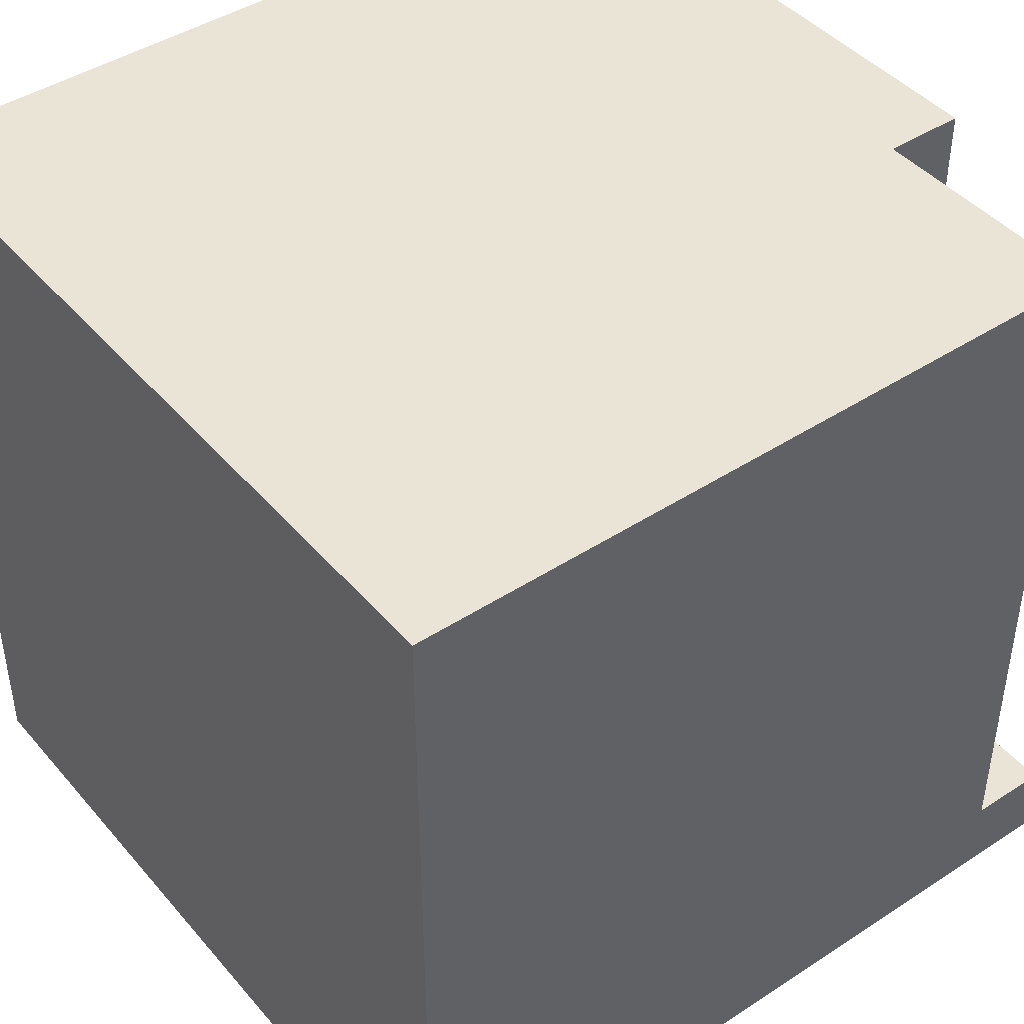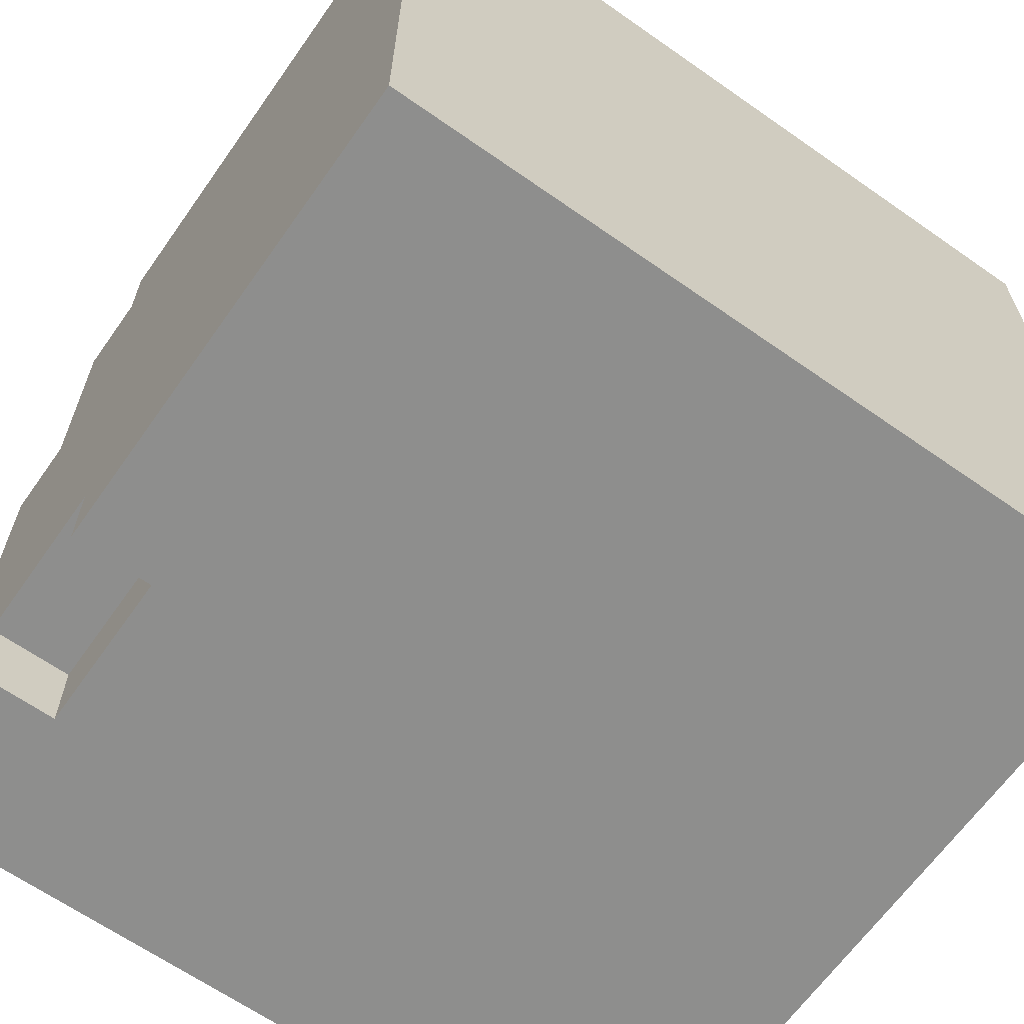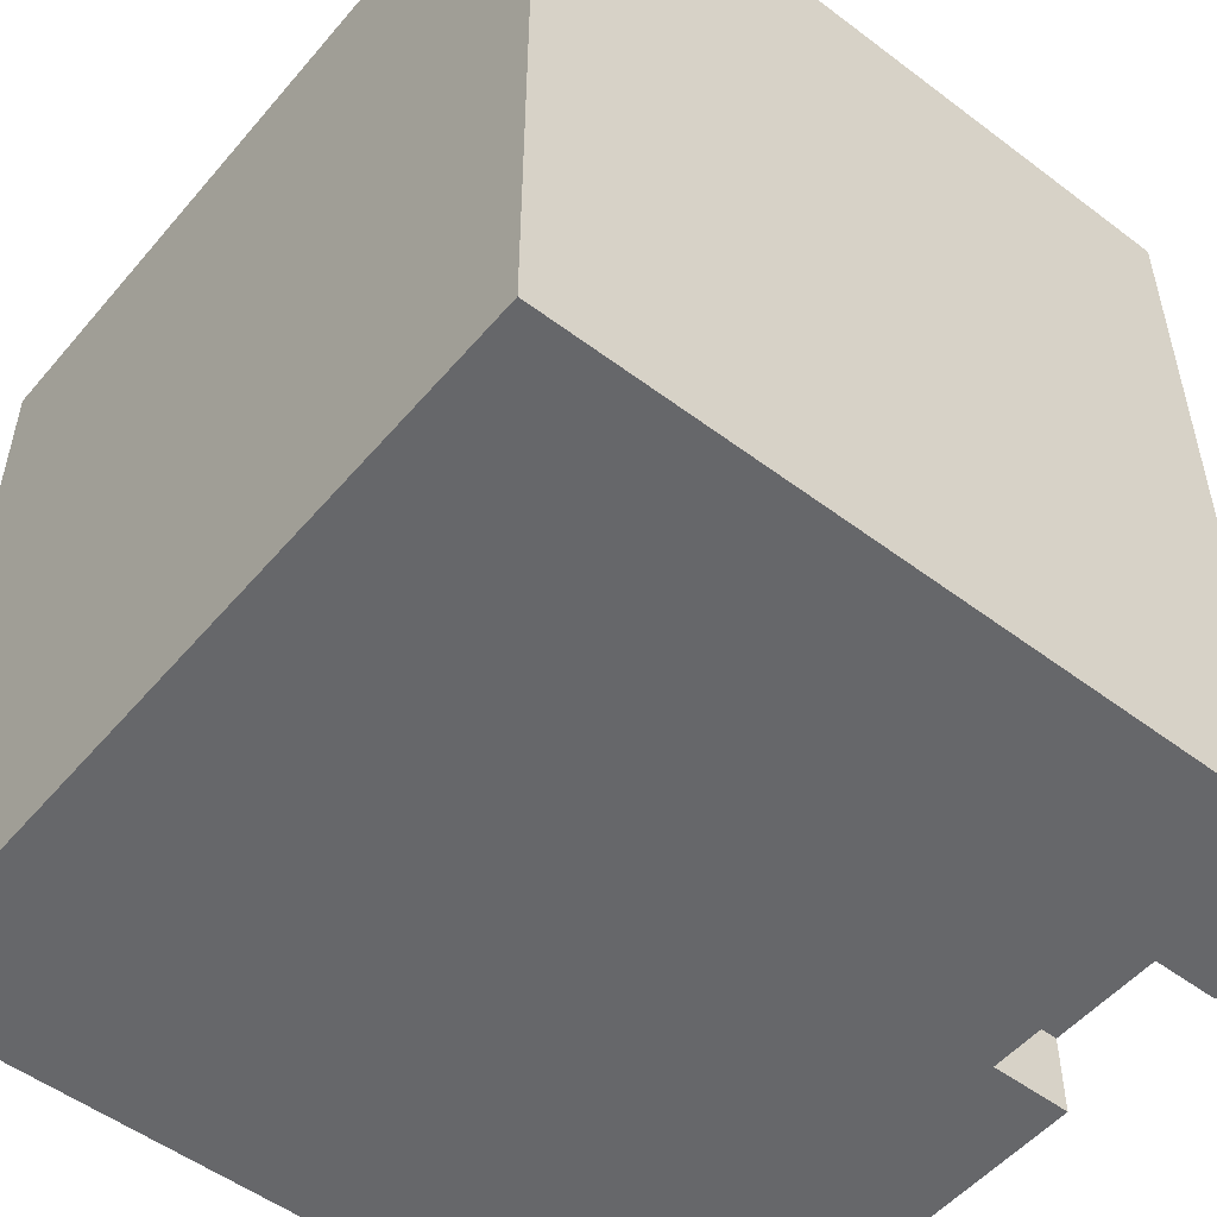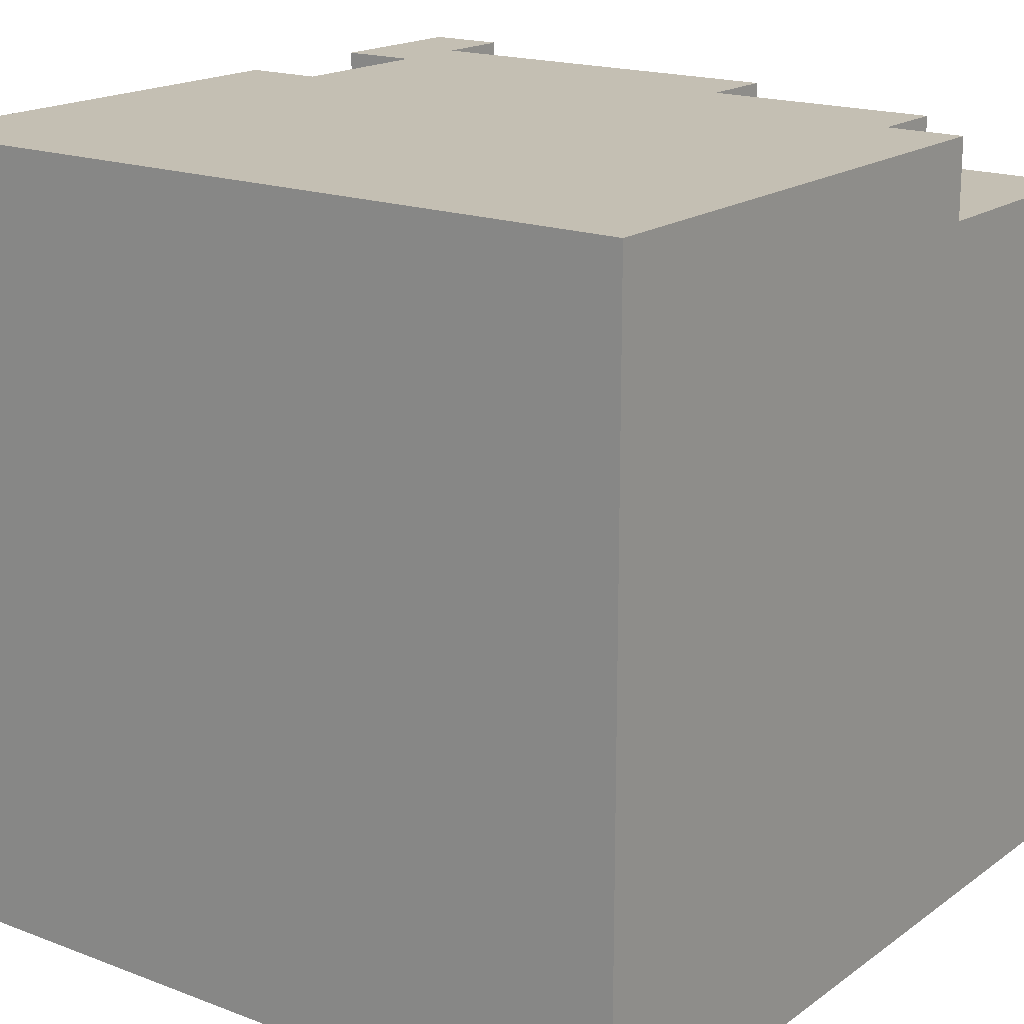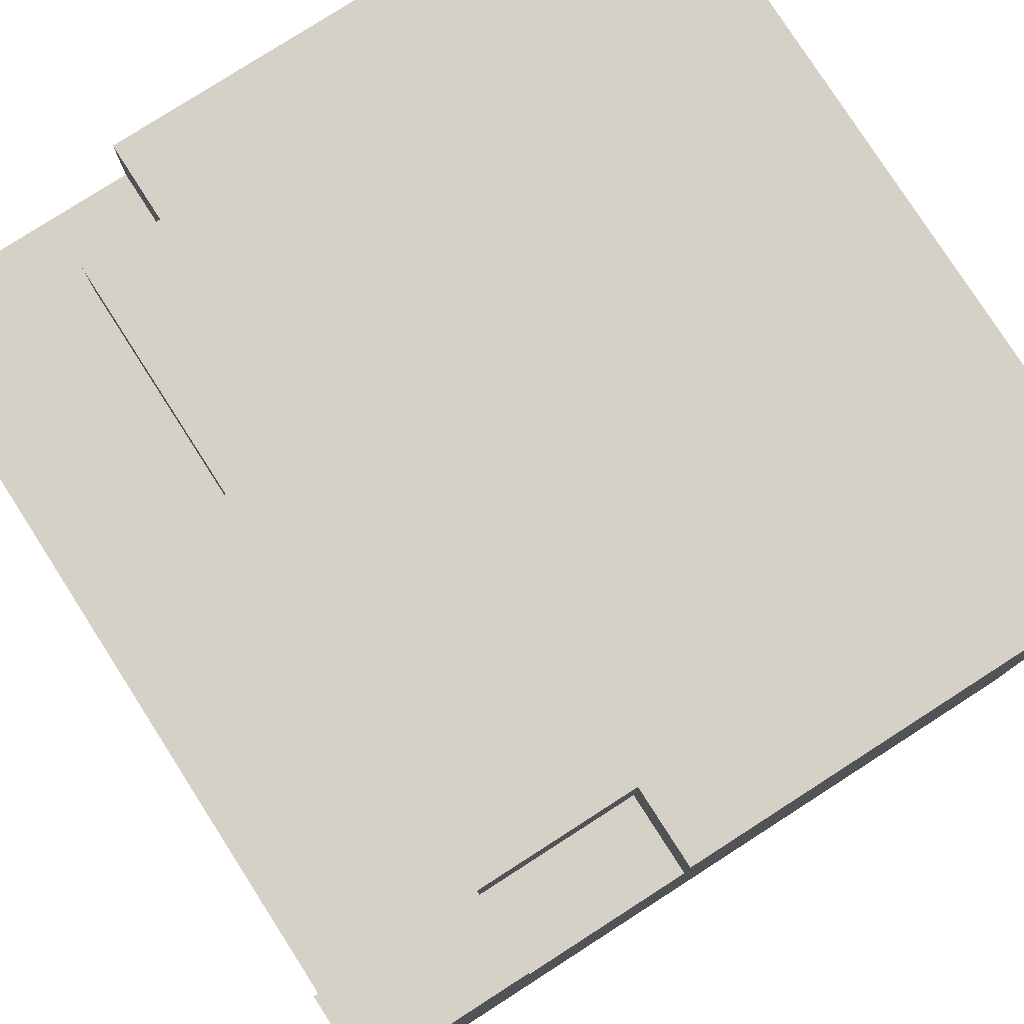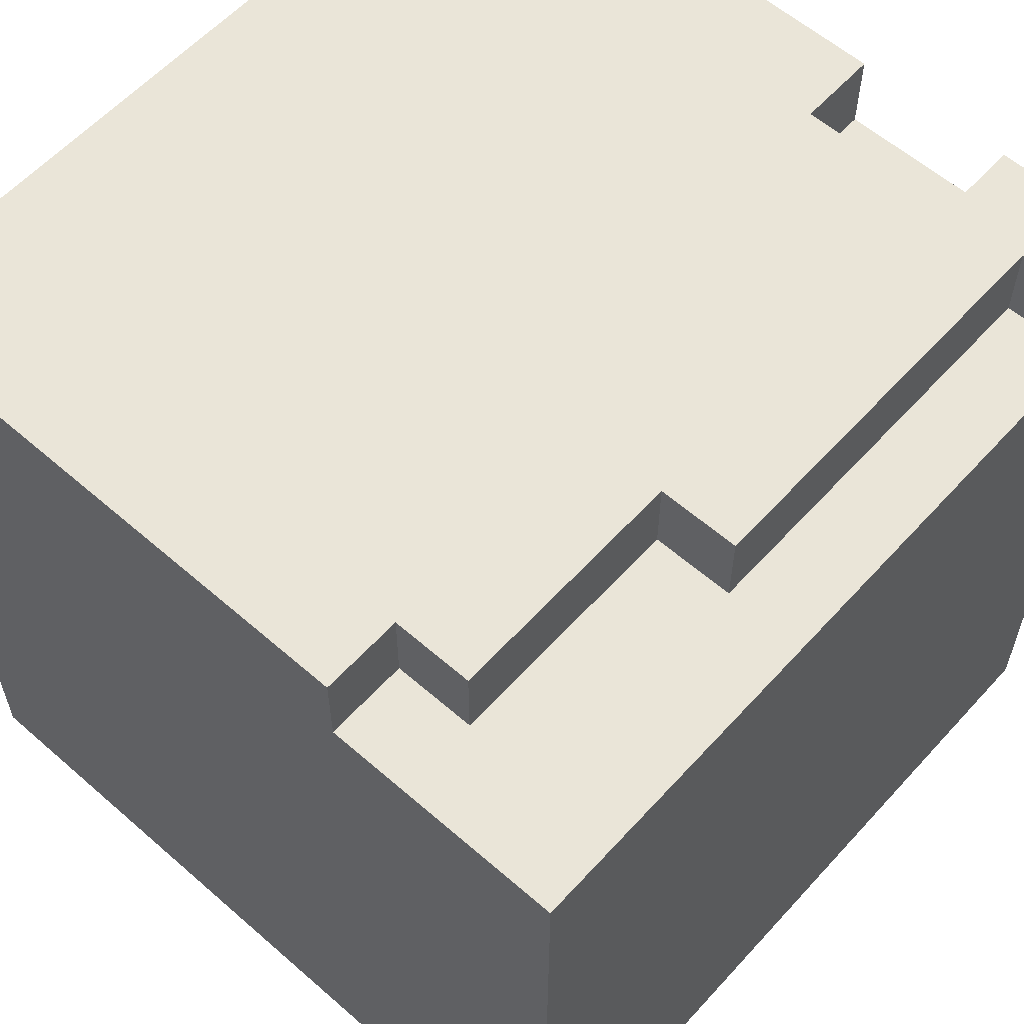
<metadata>
{"format":"obj","ext":"obj","renderer":"f3d","projection":"perspective","resolution":1024,"background":"white","views":[{"elev":43.9,"azim":52.6,"up":"+Z"},{"elev":-64.8,"azim":-125.2,"up":"+Z"},{"elev":-52.2,"azim":50.9,"up":"+Z"},{"elev":17.9,"azim":-53.6,"up":"+Y"},{"elev":79.0,"azim":147.3,"up":"+Y"},{"elev":59.0,"azim":41.9,"up":"+Y"}]}
</metadata>
<code>
v -5 0 5
v -5 0 -5
v -5 9 5
v -5 9 -4
v -5 10 5
v -5 10 -4
v -5 10 -5
v 3 9 -4
v 3 9 -5
v 3 10 -4
v 3 10 -5
v 1 9 -4
v 1 9 -5
v 1 10 -4
v 1 10 -5
v 2 9 5
v 2 9 4
v 2 10 5
v 2 10 4
v 3 9 4
v 3 9 1
v 3 10 4
v 3 10 1
v 4 9 1
v 4 9 -4
v 4 10 1
v 4 10 -4
v 5 0 5
v 5 0 -5
v 5 9 5
v 5 9 -4
v 5 10 -4
v 5 10 -5
v -5 0 5
v -5 9 5
v -5 10 5
v -3 9 5
v -3 10 5
v 2 9 5
v 2 10 5
v 5 0 5
v 5 9 5
v 2 9 4
v 2 10 4
v 3 9 4
v 3 10 4
v 3 9 1
v 3 10 1
v 4 9 1
v 4 10 1
v 4 9 -4
v 4 10 -4
v 5 9 -4
v 5 10 -4
v 1 9 -4
v 1 10 -4
v 3 9 -4
v 3 10 -4
v -5 0 -5
v -5 10 -5
v 1 9 -5
v 1 10 -5
v 3 9 -5
v 3 10 -5
v 5 0 -5
v 5 10 -5
v -5 0 5
v 5 0 5
v -5 0 -5
v 5 0 -5
v 2 9 5
v 5 9 5
v 2 9 4
v 3 9 4
v 3 9 1
v 4 9 1
v 1 9 -4
v 3 9 -4
v 4 9 -4
v 5 9 -4
v 1 9 -5
v 3 9 -5
v -5 10 5
v -3 10 5
v 2 10 5
v 2 10 4
v 3 10 4
v -3 10 2
v 0 10 2
v 3 10 1
v 4 10 1
v -3 10 -2
v -1 10 -2
v -3 10 -3
v -1 10 -3
v 0 10 -3
v 3 10 -3
v -5 10 -4
v 1 10 -4
v 3 10 -4
v 4 10 -4
v 5 10 -4
v -5 10 -5
v 1 10 -5
v 3 10 -5
v 5 10 -5
f 3 2 1
f 4 2 3
f 5 4 3
f 6 2 4
f 6 4 5
f 7 2 6
f 10 9 8
f 11 9 10
f 12 13 14
f 14 13 15
f 16 17 18
f 18 17 19
f 20 21 22
f 22 21 23
f 24 25 26
f 26 25 27
f 28 29 30
f 30 29 31
f 31 29 32
f 32 29 33
f 37 35 34
f 37 36 35
f 38 36 37
f 39 37 34
f 39 38 37
f 40 38 39
f 41 39 34
f 42 39 41
f 45 44 43
f 46 44 45
f 49 48 47
f 50 48 49
f 53 52 51
f 54 52 53
f 55 56 57
f 57 56 58
f 59 60 61
f 61 60 62
f 59 61 63
f 59 63 65
f 63 64 65
f 65 64 66
f 69 68 67
f 70 68 69
f 71 72 73
f 73 72 74
f 74 72 75
f 75 72 76
f 76 72 79
f 79 72 80
f 77 78 81
f 81 78 82
f 84 85 86
f 83 84 88
f 86 87 88
f 84 86 88
f 88 87 89
f 89 87 90
f 83 88 92
f 88 89 92
f 92 89 93
f 83 92 94
f 92 93 94
f 93 89 95
f 94 93 95
f 89 90 96
f 95 89 96
f 90 91 97
f 96 90 97
f 95 96 98
f 94 95 98
f 96 97 98
f 83 94 98
f 98 97 99
f 97 91 100
f 99 97 100
f 100 91 101
f 98 99 103
f 103 99 104
f 101 102 105
f 100 101 105
f 105 102 106

</code>
